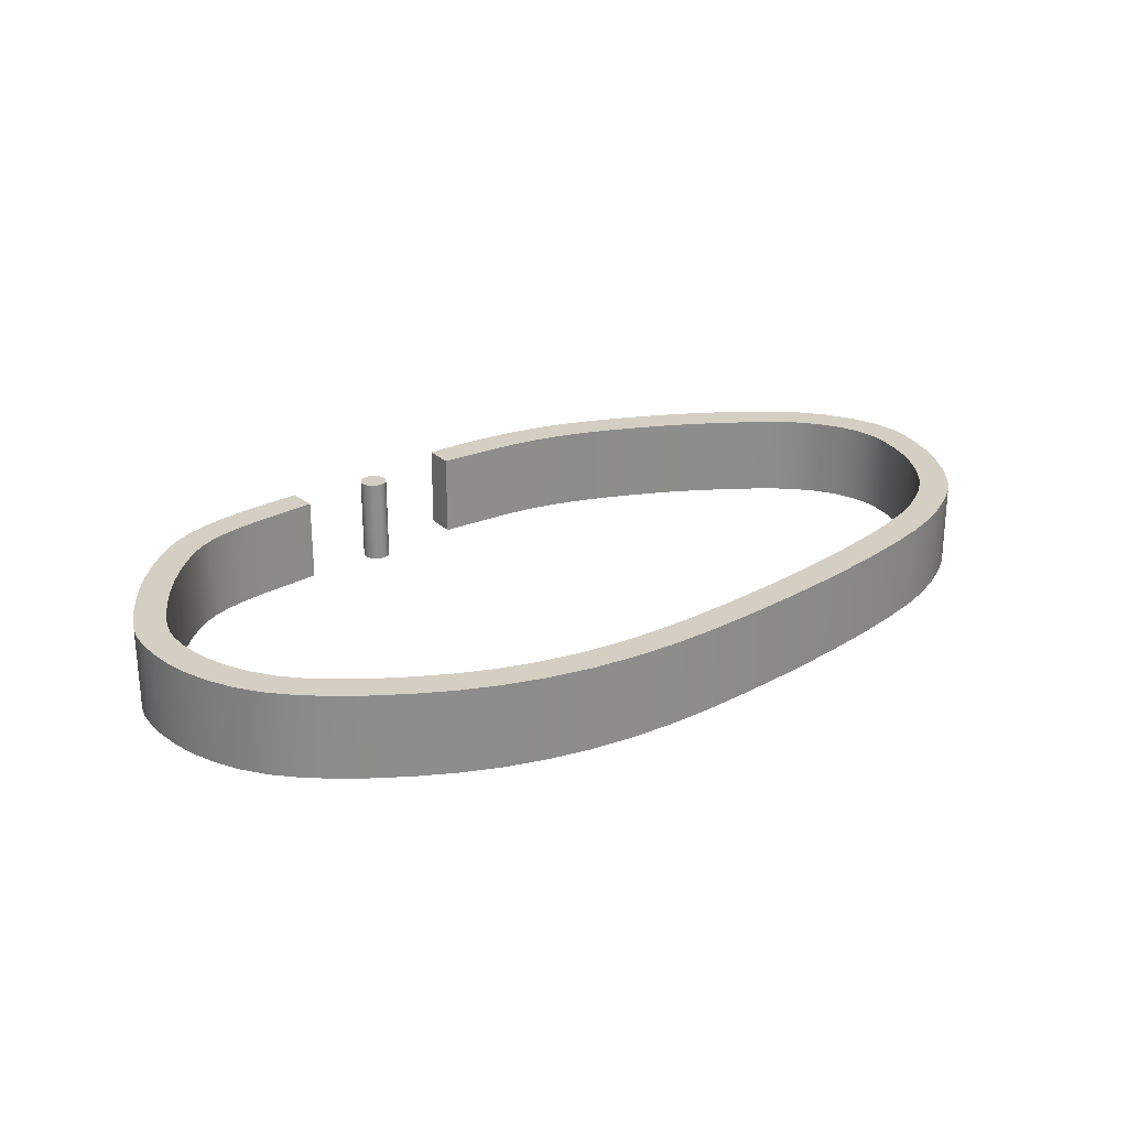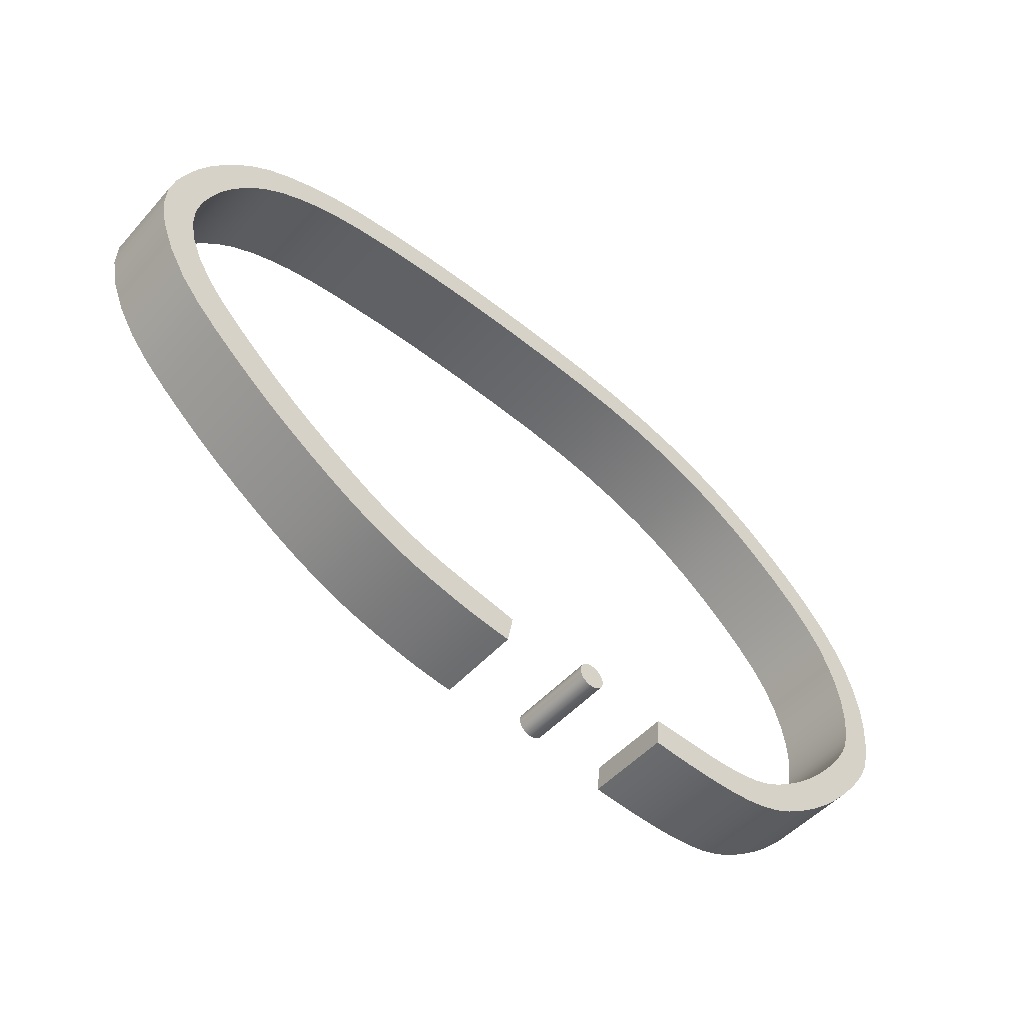
<metadata>
{"format":"obj","ext":"obj","renderer":"f3d","projection":"perspective","resolution":1024,"background":"white","views":[{"elev":25.8,"azim":134.2,"up":"+Z"},{"elev":-49.8,"azim":-39.9,"up":"+Y"}]}
</metadata>
<code>
o SM_CM_-_Platoon_Harbour_path1763-2.276
v -0.05014 -0.17 0.03434
v -0.05504 -0.1964 0.03434
v 0.227 -0.2121 0.03434
v 0.3522 -0.1179 0.03434
v 0.2226 -0.1854 0.03434
v 0.3308 -0.1012 0.03434
v 0.1057 -0.2114 0.03434
v 0.3267 0.1115 0.03434
v 0.306 0.0942 0.03434
v 0.1085 -0.1852 0.03434
v -0.3851 0.1257 0.03434
v -0.4109 0.1349 0.03434
v -0.3675 0.157 0.03434
v -0.3897 0.1719 0.03434
v 0.3258 -0.1483 0.03434
v 0.3073 -0.1285 0.03434
v 0.07369 0.2167 0.03434
v 0.08065 0.2429 0.03434
v -0.3001 0.2115 0.03434
v -0.3135 0.2348 0.03434
v -0.337 0.19 0.03434
v -0.3535 0.2112 0.03434
v -0.2595 0.2239 0.03434
v -0.2652 0.2502 0.03434
v -0.1076 0.2596 0.03434
v -0.1086 0.2325 0.03434
v 0.1437 0.199 0.03434
v 0.1553 0.2234 0.03434
v 0.2094 0.1695 0.03434
v 0.2254 0.1915 0.03434
v 0.3544 0.01181 0.03434
v 0.3801 0.02051 0.03434
v 0.2634 0.1322 0.03434
v 0.2811 0.1528 0.03434
v 0.3615 0.06682 0.03434
v 0.3373 0.05479 0.03434
v -0.2957 -0.05821 0.03434
v -0.3147 -0.08073 0.03434
v -0.3702 0.01244 0.03434
v -0.394 -0.003966 0.03434
v -0.3916 0.05335 0.03434
v -0.4199 0.04856 0.03434
v -0.3954 0.09227 0.03434
v -0.4239 0.09666 0.03434
v -0.2024 0.2581 0.03434
v -0.2011 0.2309 0.03434
v -0.001862 0.2535 0.03434
v -0.006883 0.2268 0.03434
v 0.3588 -0.02545 0.03434
v 0.3852 -0.02391 0.03434
v 0.3553 -0.05597 0.03434
v 0.3804 -0.06516 0.03434
v 0.3463 -0.0786 0.03434
v 0.3699 -0.09204 0.03434
v 0.2947 -0.1762 0.03434
v 0.2796 -0.1537 0.03434
v 0.26 -0.1992 0.03434
v 0.2501 -0.1741 0.03434
v 0.187 -0.1894 0.03434
v 0.1874 -0.2166 0.03434
v 0.143 -0.1874 0.03434
v 0.142 -0.215 0.03434
v -0.2371 -0.1349 0.03434
v -0.2211 -0.1101 0.03434
v -0.3561 -0.04503 0.03434
v -0.3355 -0.02393 0.03434
v -0.2601 -0.08459 0.03434
v -0.277 -0.1088 0.03434
v -0.1319 -0.1815 0.03434
v -0.09092 -0.1912 0.03434
v -0.08295 -0.1628 0.03434
v -0.1223 -0.1538 0.03434
v -0.1988 -0.1562 0.03434
v -0.1652 -0.1709 0.03434
v -0.1516 -0.1447 0.03434
v -0.184 -0.1307 0.03434
v 0.3399 -0.133 0.03434
v 0.3622 -0.1044 0.03434
v 0.2366 -0.1808 0.03434
v 0.2437 -0.2069 0.03434
v 0.305 0.1325 0.03434
v 0.1205 -0.213 0.03434
v 0.3199 -0.1146 0.03434
v 0.3395 -0.08937 0.03434
v 0.1225 -0.186 0.03434
v -0.3775 0.1411 0.03434
v -0.4187 0.1167 0.03434
v 0.286 0.1131 0.03434
v -0.4019 0.1529 0.03434
v 0.03591 0.2224 0.03434
v 0.04189 0.2489 0.03434
v -0.3536 0.1741 0.03434
v -0.3341 0.2248 0.03434
v -0.1583 0.2325 0.03434
v -0.1586 0.2598 0.03434
v -0.3729 0.1925 0.03434
v -0.3189 0.2023 0.03434
v -0.2369 0.255 0.03434
v -0.2808 0.2185 0.03434
v 0.1092 0.2091 0.03434
v 0.1182 0.2346 0.03434
v 0.1775 0.1857 0.03434
v 0.1917 0.2087 0.03434
v 0.3476 0.0332 0.03434
v 0.3728 0.04357 0.03434
v 0.238 0.1513 0.03434
v 0.255 0.1726 0.03434
v 0.3459 0.08959 0.03434
v 0.3232 0.07501 0.03434
v -0.06359 -0.167 0.03434
v -0.06986 -0.1946 0.03434
v -0.3154 -0.04176 0.03434
v -0.2957 -0.0954 0.03434
v -0.383 0.03259 0.03434
v -0.376 -0.02572 0.03434
v -0.3957 0.07344 0.03434
v -0.4092 0.02162 0.03434
v -0.3914 0.1096 0.03434
v -0.4247 0.0739 0.03434
v -0.2906 0.2433 0.03434
v -0.2341 0.228 0.03434
v -0.05328 0.2573 0.03434
v -0.05636 0.2304 0.03434
v 0.3579 -0.007713 0.03434
v 0.3841 -0.001826 0.03434
v 0.3578 -0.0417 0.03434
v 0.3837 -0.04583 0.03434
v 0.3515 -0.06791 0.03434
v 0.3758 -0.07987 0.03434
v 0.3108 -0.1627 0.03434
v 0.2939 -0.1416 0.03434
v 0.2773 -0.1886 0.03434
v 0.2646 -0.1648 0.03434
v 0.2062 -0.1883 0.03434
v 0.2082 -0.2153 0.03434
v 0.1654 -0.189 0.03434
v 0.165 -0.2163 0.03434
v -0.2174 -0.1464 0.03434
v -0.202 -0.1212 0.03434
v -0.1492 -0.1764 0.03434
v -0.1376 -0.1495 0.03434
v -0.2409 -0.09755 0.03434
v -0.3352 -0.06363 0.03434
v -0.3541 -0.006119 0.03434
v -0.2778 -0.072 0.03434
v -0.2573 -0.1221 0.03434
v -0.1123 -0.1865 0.03434
v -0.1036 -0.1583 0.03434
v -0.1815 -0.1643 0.03434
v -0.1671 -0.1385 0.03434
v -0.05014 -0.17 -0.04024
v -0.05504 -0.1964 -0.04024
v 0.227 -0.2121 -0.04024
v 0.3522 -0.1179 -0.04024
v 0.2226 -0.1854 -0.04024
v 0.3308 -0.1012 -0.04024
v 0.1057 -0.2114 -0.04024
v 0.3267 0.1115 -0.04024
v 0.306 0.0942 -0.04024
v 0.1085 -0.1852 -0.04024
v -0.3851 0.1257 -0.04024
v -0.4109 0.1349 -0.04024
v -0.3675 0.157 -0.04024
v -0.3897 0.1719 -0.04024
v 0.3258 -0.1483 -0.04024
v 0.3073 -0.1285 -0.04024
v 0.07369 0.2167 -0.04024
v 0.08065 0.2429 -0.04024
v -0.3001 0.2115 -0.04024
v -0.3135 0.2348 -0.04024
v -0.337 0.19 -0.04024
v -0.3535 0.2112 -0.04024
v -0.2595 0.2239 -0.04024
v -0.2652 0.2502 -0.04024
v -0.1076 0.2596 -0.04024
v -0.1086 0.2325 -0.04024
v 0.1437 0.199 -0.04024
v 0.1553 0.2234 -0.04024
v 0.2094 0.1695 -0.04024
v 0.2254 0.1915 -0.04024
v 0.3544 0.01181 -0.04024
v 0.3801 0.02051 -0.04024
v 0.2634 0.1322 -0.04024
v 0.2811 0.1528 -0.04024
v 0.3615 0.06682 -0.04024
v 0.3373 0.05479 -0.04024
v -0.2957 -0.05821 -0.04024
v -0.3147 -0.08073 -0.04024
v -0.3702 0.01244 -0.04024
v -0.394 -0.003966 -0.04024
v -0.3916 0.05335 -0.04024
v -0.4199 0.04856 -0.04024
v -0.3954 0.09227 -0.04024
v -0.4239 0.09666 -0.04024
v -0.2024 0.2581 -0.04024
v -0.2011 0.2309 -0.04024
v -0.001862 0.2535 -0.04024
v -0.006883 0.2268 -0.04024
v 0.3588 -0.02545 -0.04024
v 0.3852 -0.02391 -0.04024
v 0.3553 -0.05597 -0.04024
v 0.3804 -0.06516 -0.04024
v 0.3463 -0.0786 -0.04024
v 0.3699 -0.09204 -0.04024
v 0.2947 -0.1762 -0.04024
v 0.2796 -0.1537 -0.04024
v 0.26 -0.1992 -0.04024
v 0.2501 -0.1741 -0.04024
v 0.187 -0.1894 -0.04024
v 0.1874 -0.2166 -0.04024
v 0.143 -0.1874 -0.04024
v 0.142 -0.215 -0.04024
v -0.2371 -0.1349 -0.04024
v -0.2211 -0.1101 -0.04024
v -0.3561 -0.04503 -0.04024
v -0.3355 -0.02393 -0.04024
v -0.2601 -0.08459 -0.04024
v -0.277 -0.1088 -0.04024
v -0.1319 -0.1815 -0.04024
v -0.09092 -0.1912 -0.04024
v -0.08295 -0.1628 -0.04024
v -0.1223 -0.1538 -0.04024
v -0.1988 -0.1562 -0.04024
v -0.1652 -0.1709 -0.04024
v -0.1516 -0.1447 -0.04024
v -0.184 -0.1307 -0.04024
v 0.3399 -0.133 -0.04024
v 0.3622 -0.1044 -0.04024
v 0.2366 -0.1808 -0.04024
v 0.2437 -0.2069 -0.04024
v 0.305 0.1325 -0.04024
v 0.1205 -0.213 -0.04024
v 0.3199 -0.1146 -0.04024
v 0.3395 -0.08937 -0.04024
v 0.1225 -0.186 -0.04024
v -0.3775 0.1411 -0.04024
v -0.4187 0.1167 -0.04024
v 0.286 0.1131 -0.04024
v -0.4019 0.1529 -0.04024
v 0.03591 0.2224 -0.04024
v 0.04189 0.2489 -0.04024
v -0.3536 0.1741 -0.04024
v -0.3341 0.2248 -0.04024
v -0.1583 0.2325 -0.04024
v -0.1586 0.2598 -0.04024
v -0.3729 0.1925 -0.04024
v -0.3189 0.2023 -0.04024
v -0.2369 0.255 -0.04024
v -0.2808 0.2185 -0.04024
v 0.1092 0.2091 -0.04024
v 0.1182 0.2346 -0.04024
v 0.1775 0.1857 -0.04024
v 0.1917 0.2087 -0.04024
v 0.3476 0.0332 -0.04024
v 0.3728 0.04357 -0.04024
v 0.238 0.1513 -0.04024
v 0.255 0.1726 -0.04024
v 0.3459 0.08959 -0.04024
v 0.3232 0.07501 -0.04024
v -0.06359 -0.167 -0.04024
v -0.06986 -0.1946 -0.04024
v -0.3154 -0.04176 -0.04024
v -0.2957 -0.0954 -0.04024
v -0.383 0.03259 -0.04024
v -0.376 -0.02572 -0.04024
v -0.3957 0.07344 -0.04024
v -0.4092 0.02162 -0.04024
v -0.3914 0.1096 -0.04024
v -0.4247 0.0739 -0.04024
v -0.2906 0.2433 -0.04024
v -0.2341 0.228 -0.04024
v -0.05328 0.2573 -0.04024
v -0.05636 0.2304 -0.04024
v 0.3579 -0.007713 -0.04024
v 0.3841 -0.001826 -0.04024
v 0.3578 -0.0417 -0.04024
v 0.3837 -0.04583 -0.04024
v 0.3515 -0.06791 -0.04024
v 0.3758 -0.07987 -0.04024
v 0.3108 -0.1627 -0.04024
v 0.2939 -0.1416 -0.04024
v 0.2773 -0.1886 -0.04024
v 0.2646 -0.1648 -0.04024
v 0.2062 -0.1883 -0.04024
v 0.2082 -0.2153 -0.04024
v 0.1654 -0.189 -0.04024
v 0.165 -0.2163 -0.04024
v -0.2174 -0.1464 -0.04024
v -0.202 -0.1212 -0.04024
v -0.1492 -0.1764 -0.04024
v -0.1376 -0.1495 -0.04024
v -0.2409 -0.09755 -0.04024
v -0.3352 -0.06363 -0.04024
v -0.3541 -0.006119 -0.04024
v -0.2778 -0.072 -0.04024
v -0.2573 -0.1221 -0.04024
v -0.1123 -0.1865 -0.04024
v -0.1036 -0.1583 -0.04024
v -0.1815 -0.1643 -0.04024
v -0.1671 -0.1385 -0.04024
v 0.04543 -0.1816 0.03557
v 0.04532 -0.18 -0.04147
v 0.045 -0.1785 0.03557
v 0.04448 -0.177 0.03557
v 0.04378 -0.1756 0.03557
v 0.04291 -0.1743 0.03557
v 0.04189 -0.1731 0.03557
v 0.04073 -0.1721 0.03557
v 0.03944 -0.1712 -0.04147
v 0.03805 -0.1705 0.03557
v 0.03657 -0.17 0.03557
v 0.03657 -0.17 -0.04147
v 0.035 -0.1697 0.03557
v 0.035 -0.1697 -0.04147
v 0.03337 -0.1696 -0.04147
v 0.03174 -0.1697 -0.04147
v 0.03018 -0.17 0.03557
v 0.03018 -0.17 -0.04147
v 0.0273 -0.1712 0.03557
v 0.0273 -0.1712 -0.04147
v 0.02383 -0.1743 0.03557
v 0.02296 -0.1756 0.03557
v 0.02142 -0.18 -0.04147
v 0.02131 -0.1816 0.03557
v 0.02131 -0.1816 -0.04147
v 0.02142 -0.1833 0.03557
v 0.02142 -0.1833 -0.04147
v 0.02174 -0.1848 -0.04147
v 0.02226 -0.1863 0.03557
v 0.02226 -0.1863 -0.04147
v 0.02296 -0.1877 0.03557
v 0.02296 -0.1877 -0.04147
v 0.02383 -0.189 0.03557
v 0.02383 -0.189 -0.04147
v 0.02485 -0.1902 0.03557
v 0.02485 -0.1902 -0.04147
v 0.02601 -0.1912 0.03557
v 0.02601 -0.1912 -0.04147
v 0.0273 -0.1921 0.03557
v 0.0273 -0.1921 -0.04147
v 0.02869 -0.1928 -0.04147
v 0.03174 -0.1936 0.03557
v 0.03174 -0.1936 -0.04147
v 0.03337 -0.1937 -0.04147
v 0.035 -0.1936 0.03557
v 0.035 -0.1936 -0.04147
v 0.03657 -0.1933 0.03557
v 0.03657 -0.1933 -0.04147
v 0.03944 -0.1921 -0.04147
v 0.04073 -0.1912 0.03557
v 0.04189 -0.1902 0.03557
v 0.04291 -0.189 -0.04147
v 0.04378 -0.1877 0.03557
v 0.04378 -0.1877 -0.04147
v 0.04448 -0.1863 0.03557
v 0.045 -0.1848 0.03557
v 0.045 -0.1848 -0.04147
v 0.04532 -0.1833 0.03557
v 0.04532 -0.1833 -0.04147
v 0.03337 -0.1816 -0.04147
v 0.04543 -0.1816 -0.04147
v 0.045 -0.1785 -0.04147
v 0.04448 -0.177 -0.04147
v 0.04378 -0.1756 -0.04147
v 0.04291 -0.1743 -0.04147
v 0.04189 -0.1731 -0.04147
v 0.04073 -0.1721 -0.04147
v 0.03805 -0.1705 -0.04147
v 0.02869 -0.1705 -0.04147
v 0.02601 -0.1721 -0.04147
v 0.02485 -0.1731 -0.04147
v 0.02383 -0.1743 -0.04147
v 0.02296 -0.1756 -0.04147
v 0.02226 -0.177 -0.04147
v 0.02174 -0.1785 -0.04147
v 0.03018 -0.1933 -0.04147
v 0.03805 -0.1928 -0.04147
v 0.04073 -0.1912 -0.04147
v 0.04189 -0.1902 -0.04147
v 0.04448 -0.1863 -0.04147
v 0.03337 -0.1816 0.03557
v 0.04532 -0.18 0.03557
v 0.03944 -0.1712 0.03557
v 0.03337 -0.1696 0.03557
v 0.03174 -0.1697 0.03557
v 0.02869 -0.1705 0.03557
v 0.02601 -0.1721 0.03557
v 0.02485 -0.1731 0.03557
v 0.02226 -0.177 0.03557
v 0.02174 -0.1785 0.03557
v 0.02142 -0.18 0.03557
v 0.02174 -0.1848 0.03557
v 0.02869 -0.1928 0.03557
v 0.03018 -0.1933 0.03557
v 0.03337 -0.1937 0.03557
v 0.03805 -0.1928 0.03557
v 0.03944 -0.1921 0.03557
v 0.04291 -0.189 0.03557
f 154 228 78 4
f 228 204 54 78
f 204 279 129 54
f 279 202 52 129
f 202 277 127 52
f 277 200 50 127
f 200 275 125 50
f 275 182 32 125
f 182 255 105 32
f 255 185 35 105
f 185 258 108 35
f 258 158 8 108
f 158 231 81 8
f 231 184 34 81
f 184 257 107 34
f 257 180 30 107
f 180 253 103 30
f 253 178 28 103
f 178 251 101 28
f 251 168 18 101
f 168 241 91 18
f 241 197 47 91
f 197 272 122 47
f 272 175 25 122
f 175 245 95 25
f 245 195 45 95
f 195 248 98 45
f 248 174 24 98
f 174 270 120 24
f 270 170 20 120
f 170 243 93 20
f 243 172 22 93
f 172 246 96 22
f 246 164 14 96
f 164 239 89 14
f 239 162 12 89
f 162 237 87 12
f 237 194 44 87
f 194 269 119 44
f 269 192 42 119
f 192 267 117 42
f 267 190 40 117
f 190 265 115 40
f 265 215 65 115
f 215 293 143 65
f 293 188 38 143
f 188 263 113 38
f 263 218 68 113
f 218 296 146 68
f 296 213 63 146
f 213 288 138 63
f 288 223 73 138
f 223 299 149 73
f 299 224 74 149
f 224 290 140 74
f 290 219 69 140
f 219 297 147 69
f 297 220 70 147
f 220 261 111 70
f 261 152 2 111
f 82 85 10 7
f 82 62 61 85
f 151 260 110 1
f 260 221 71 110
f 221 298 148 71
f 298 222 72 148
f 222 291 141 72
f 291 225 75 141
f 225 300 150 75
f 300 226 76 150
f 226 289 139 76
f 289 214 64 139
f 214 292 142 64
f 292 217 67 142
f 217 295 145 67
f 295 187 37 145
f 187 262 112 37
f 262 216 66 112
f 216 294 144 66
f 294 189 39 144
f 189 264 114 39
f 264 191 41 114
f 191 266 116 41
f 266 193 43 116
f 193 268 118 43
f 268 161 11 118
f 161 236 86 11
f 236 163 13 86
f 163 242 92 13
f 242 171 21 92
f 171 247 97 21
f 247 169 19 97
f 169 249 99 19
f 249 173 23 99
f 173 271 121 23
f 271 196 46 121
f 196 244 94 46
f 244 176 26 94
f 176 273 123 26
f 273 198 48 123
f 198 240 90 48
f 240 167 17 90
f 167 250 100 17
f 250 177 27 100
f 177 252 102 27
f 252 179 29 102
f 179 256 106 29
f 256 183 33 106
f 183 238 88 33
f 238 159 9 88
f 159 259 109 9
f 259 186 36 109
f 186 254 104 36
f 254 181 31 104
f 181 274 124 31
f 274 199 49 124
f 199 276 126 49
f 276 201 51 126
f 201 278 128 51
f 278 203 53 128
f 203 234 84 53
f 234 156 6 84
f 156 233 83 6
f 233 166 16 83
f 166 281 131 16
f 281 206 56 131
f 206 283 133 56
f 283 208 58 133
f 208 229 79 58
f 229 155 5 79
f 155 284 134 5
f 284 209 59 134
f 209 286 136 59
f 286 211 61 136
f 211 235 85 61
f 235 160 10 85
f 151 1 2 152
f 136 61 62 137
f 157 232 82 7
f 232 212 62 82
f 212 287 137 62
f 287 210 60 137
f 210 285 135 60
f 285 153 3 135
f 153 230 80 3
f 230 207 57 80
f 207 282 132 57
f 282 205 55 132
f 205 280 130 55
f 280 165 15 130
f 165 227 77 15
f 227 154 4 77
f 160 157 7 10
f 60 59 136 137
f 135 134 59 60
f 3 5 134 135
f 3 80 79 5
f 79 80 57 58
f 132 133 58 57
f 132 55 56 133
f 130 131 56 55
f 130 15 16 131
f 77 83 16 15
f 77 4 6 83
f 78 84 6 4
f 78 54 53 84
f 128 53 54 129
f 128 129 52 51
f 126 51 52 127
f 126 127 50 49
f 124 49 50 125
f 124 125 32 31
f 104 31 32 105
f 104 105 35 36
f 108 109 36 35
f 108 8 9 109
f 81 88 9 8
f 81 34 33 88
f 106 33 34 107
f 106 107 30 29
f 102 29 30 103
f 102 103 28 27
f 100 27 28 101
f 100 101 18 17
f 90 17 18 91
f 90 91 47 48
f 122 123 48 47
f 122 25 26 123
f 94 26 25 95
f 94 95 45 46
f 98 121 46 45
f 98 24 23 121
f 99 23 24 120
f 99 120 20 19
f 93 97 19 20
f 93 22 21 97
f 92 21 22 96
f 92 96 14 13
f 86 13 14 89
f 86 89 12 11
f 87 118 11 12
f 87 44 43 118
f 116 43 44 119
f 116 119 42 41
f 114 41 42 117
f 114 117 40 39
f 115 144 39 40
f 115 65 66 144
f 112 66 65 143
f 112 143 38 37
f 113 145 37 38
f 113 68 67 145
f 142 67 68 146
f 142 146 63 64
f 138 139 64 63
f 138 73 76 139
f 149 150 76 73
f 149 74 75 150
f 140 141 75 74
f 140 69 72 141
f 147 148 72 69
f 147 70 71 148
f 110 71 70 111
f 2 1 110 111
f 232 157 160 235
f 232 235 211 212
f 286 287 212 211
f 286 209 210 287
f 284 285 210 209
f 284 155 153 285
f 229 230 153 155
f 229 208 207 230
f 282 207 208 283
f 282 283 206 205
f 280 205 206 281
f 280 281 166 165
f 227 165 166 233
f 227 233 156 154
f 228 154 156 234
f 228 234 203 204
f 278 279 204 203
f 278 201 202 279
f 276 277 202 201
f 276 199 200 277
f 274 275 200 199
f 274 181 182 275
f 254 255 182 181
f 254 186 185 255
f 258 185 186 259
f 258 259 159 158
f 231 158 159 238
f 231 238 183 184
f 256 257 184 183
f 256 179 180 257
f 252 253 180 179
f 252 177 178 253
f 250 251 178 177
f 250 167 168 251
f 240 241 168 167
f 240 198 197 241
f 272 197 198 273
f 272 273 176 175
f 244 245 175 176
f 244 196 195 245
f 248 195 196 271
f 248 271 173 174
f 249 270 174 173
f 249 169 170 270
f 243 170 169 247
f 243 247 171 172
f 242 246 172 171
f 242 163 164 246
f 236 239 164 163
f 236 161 162 239
f 237 162 161 268
f 237 268 193 194
f 266 269 194 193
f 266 191 192 269
f 264 267 192 191
f 264 189 190 267
f 265 190 189 294
f 265 294 216 215
f 262 293 215 216
f 262 187 188 293
f 263 188 187 295
f 263 295 217 218
f 292 296 218 217
f 292 214 213 296
f 288 213 214 289
f 288 289 226 223
f 299 223 226 300
f 299 300 225 224
f 290 224 225 291
f 290 291 222 219
f 297 219 222 298
f 297 298 221 220
f 260 261 220 221
f 152 261 260 151
f 379 334 352
f 346 343 376
f 346 376 348
f 381 398 353
f 377 341 340
f 309 320 369
f 360 374 373
f 352 360 354
f 363 360 364
f 360 332 330
f 360 325 323
f 361 360 302
f 357 360 359
f 364 360 365
f 367 320 309
f 380 360 357
f 354 360 380
f 360 330 328
f 360 328 327
f 392 381 326
f 393 347 396
f 393 396 339
f 331 381 329
f 381 353 355
f 333 381 331
f 321 381 306
f 319 308 383
f 319 383 386
f 321 306 388
f 322 381 321
f 387 308 319
f 387 307 308
f 388 307 387
f 314 316 315
f 309 369 368
f 366 370 367
f 381 303 304
f 367 370 320
f 381 382 303
f 302 360 362
f 381 301 382
f 348 341 377
f 386 310 317
f 360 327 325
f 317 310 311
f 326 381 324
f 342 345 394
f 391 381 390
f 381 358 301
f 317 311 385
f 352 334 360
f 395 345 342
f 360 334 332
f 385 313 384
f 394 347 393
f 385 311 313
f 394 345 347
f 366 371 370
f 360 372 365
f 365 371 366
f 346 344 343
f 349 338 378
f 339 397 337
f 379 336 334
f 378 336 379
f 312 316 314
f 378 338 336
f 349 340 338
f 377 340 349
f 337 397 350
f 381 356 358
f 368 369 318
f 360 373 372
f 365 372 371
f 339 396 397
f 335 350 351
f 337 350 335
f 335 351 333
f 333 351 398
f 381 355 356
f 333 398 381
f 360 323 375
f 312 318 316
f 368 318 312
f 329 381 392
f 388 306 307
f 348 376 341
f 360 375 374
f 381 305 306
f 381 304 305
f 390 381 389
f 389 381 322
f 386 383 310
f 362 360 363
f 359 360 361
f 324 381 391
f 358 356 357 359
f 356 355 380 357
f 355 353 354 380
f 353 398 352 354
f 398 351 379 352
f 351 350 378 379
f 350 397 349 378
f 397 396 377 349
f 396 347 348 377
f 347 345 346 348
f 345 395 344 346
f 395 342 343 344
f 342 394 376 343
f 394 393 341 376
f 393 339 340 341
f 339 337 338 340
f 337 335 336 338
f 335 333 334 336
f 333 331 332 334
f 331 329 330 332
f 329 392 328 330
f 392 326 327 328
f 326 324 325 327
f 324 391 323 325
f 391 390 375 323
f 390 389 374 375
f 389 322 373 374
f 322 321 372 373
f 321 388 371 372
f 388 387 370 371
f 387 319 320 370
f 319 386 369 320
f 386 317 318 369
f 317 385 316 318
f 385 384 315 316
f 384 313 314 315
f 313 311 312 314
f 311 310 368 312
f 310 383 309 368
f 383 308 367 309
f 308 307 366 367
f 307 306 365 366
f 306 305 364 365
f 305 304 363 364
f 304 303 362 363
f 303 382 302 362
f 382 301 361 302
f 301 358 359 361

</code>
